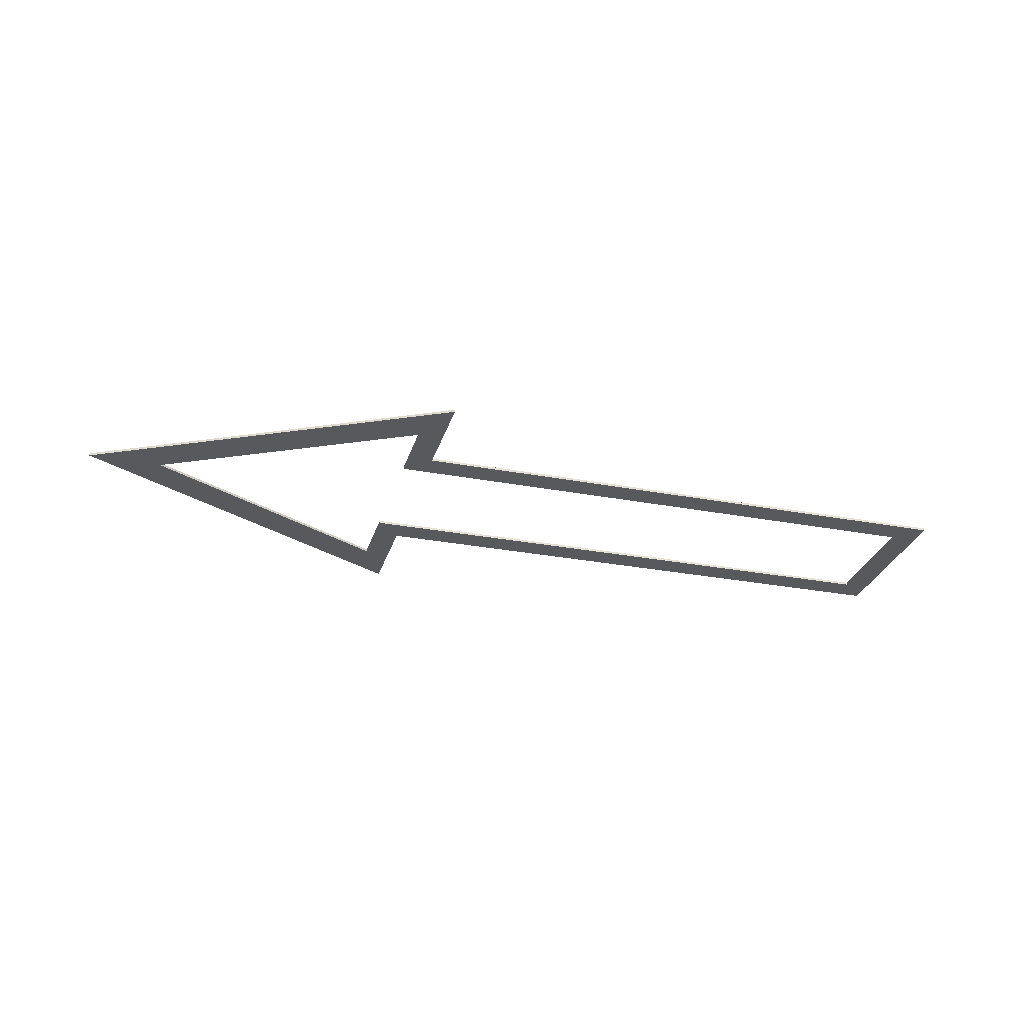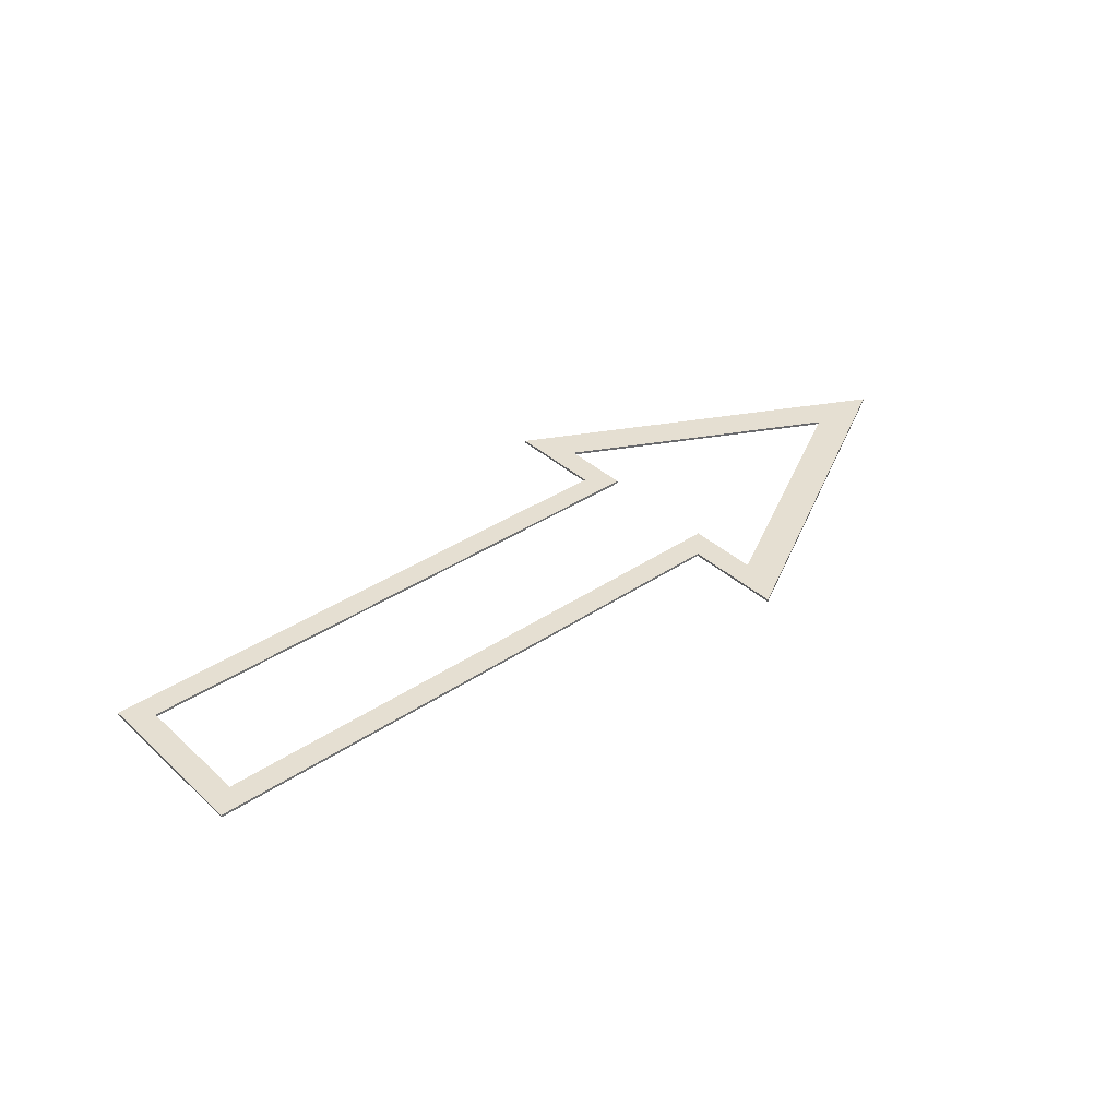
<metadata>
{"format":"obj","ext":"obj","renderer":"f3d","projection":"perspective","resolution":1024,"background":"white","views":[{"elev":-29.0,"azim":-15.7,"up":"+Y"},{"elev":37.3,"azim":139.2,"up":"+Y"}]}
</metadata>
<code>
o Optie3.4_Optie3.000
v -5.755 -0.03404 0.08521
v -2.335 -0.03404 -1.747
v -5.755 -0 0.08521
v -2.335 0 -1.747
v -2.335 -0.03404 1.917
v -2.335 1e-06 1.917
v -2.335 -0.03404 0.9362
v -2.335 -0 0.9362
v 5.494 -0.03404 0.9362
v 5.494 1e-06 0.9362
v 5.494 -0.03404 -0.7658
v 5.494 1e-06 -0.7658
v -2.335 -0.03404 -0.7658
v -2.335 0 -0.7658
v -1.995 -0.03404 1.277
v 5.834 -0.03404 1.277
v -1.995 1e-06 1.277
v 5.834 1e-06 1.277
v -1.995 -0.03404 2.638
v -1.995 1e-06 2.638
v -6.76 -0.03404 0.08521
v -6.76 -0 0.08521
v -1.995 -0.03404 -2.468
v -1.995 0 -2.468
v -1.995 -0.03404 -1.106
v -1.995 0 -1.106
v 5.834 -0.03404 -1.106
v 5.834 1e-06 -1.106
f 1 2 3
f 3 2 4
f 5 1 6
f 6 1 3
f 7 5 8
f 8 5 6
f 9 7 10
f 10 7 8
f 11 9 12
f 12 9 10
f 13 11 14
f 14 11 12
f 15 16 17
f 17 16 18
f 19 15 20
f 20 15 17
f 21 19 22
f 22 19 20
f 23 21 24
f 24 21 22
f 25 23 26
f 26 23 24
f 27 25 28
f 28 25 26
f 16 27 18
f 18 27 28
f 2 13 4
f 4 13 14
f 11 27 9
f 9 27 16
f 9 16 7
f 7 16 15
f 7 15 5
f 5 15 19
f 5 19 1
f 1 19 21
f 1 21 2
f 2 21 23
f 2 23 13
f 13 23 25
f 13 25 11
f 11 25 27
f 10 18 12
f 12 18 28
f 12 28 14
f 14 28 26
f 14 26 4
f 4 26 24
f 4 24 3
f 3 24 22
f 3 22 6
f 6 22 20
f 6 20 8
f 8 20 17
f 8 17 10
f 10 17 18

</code>
